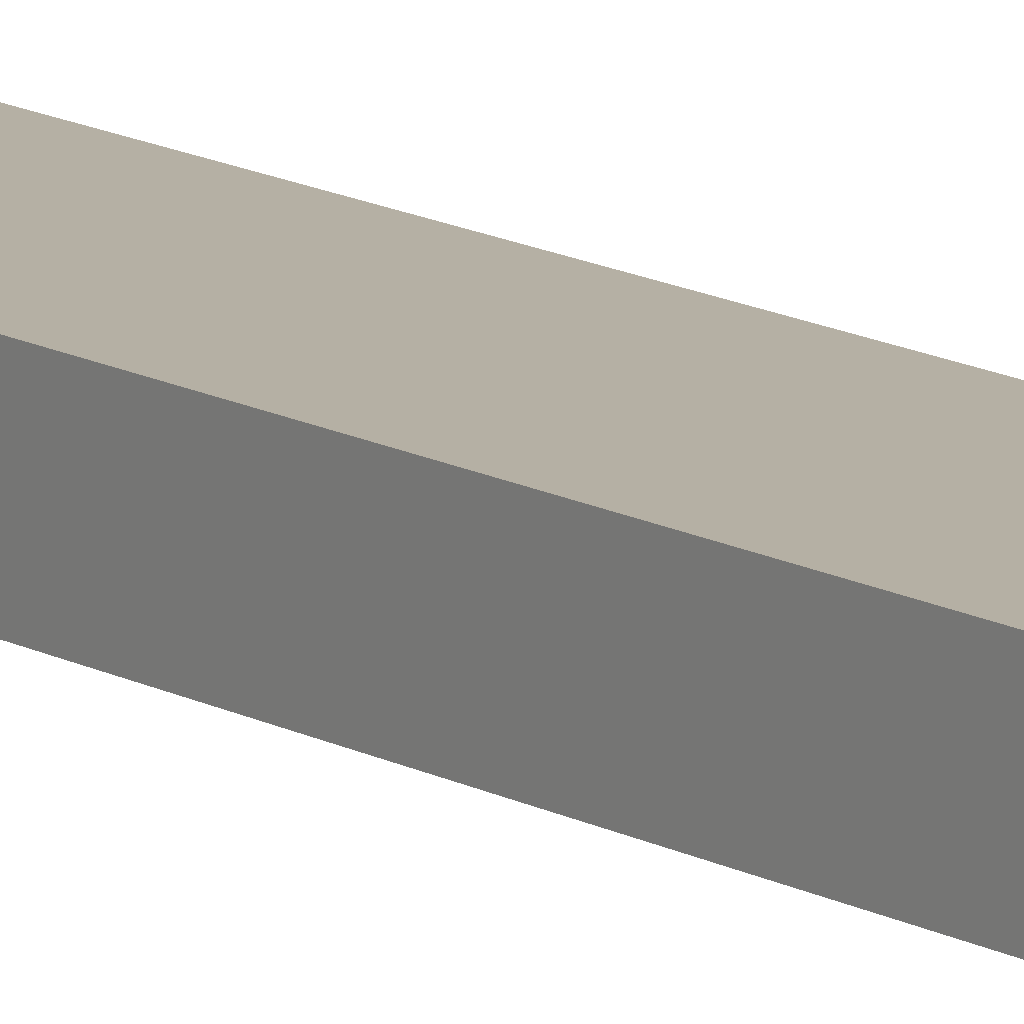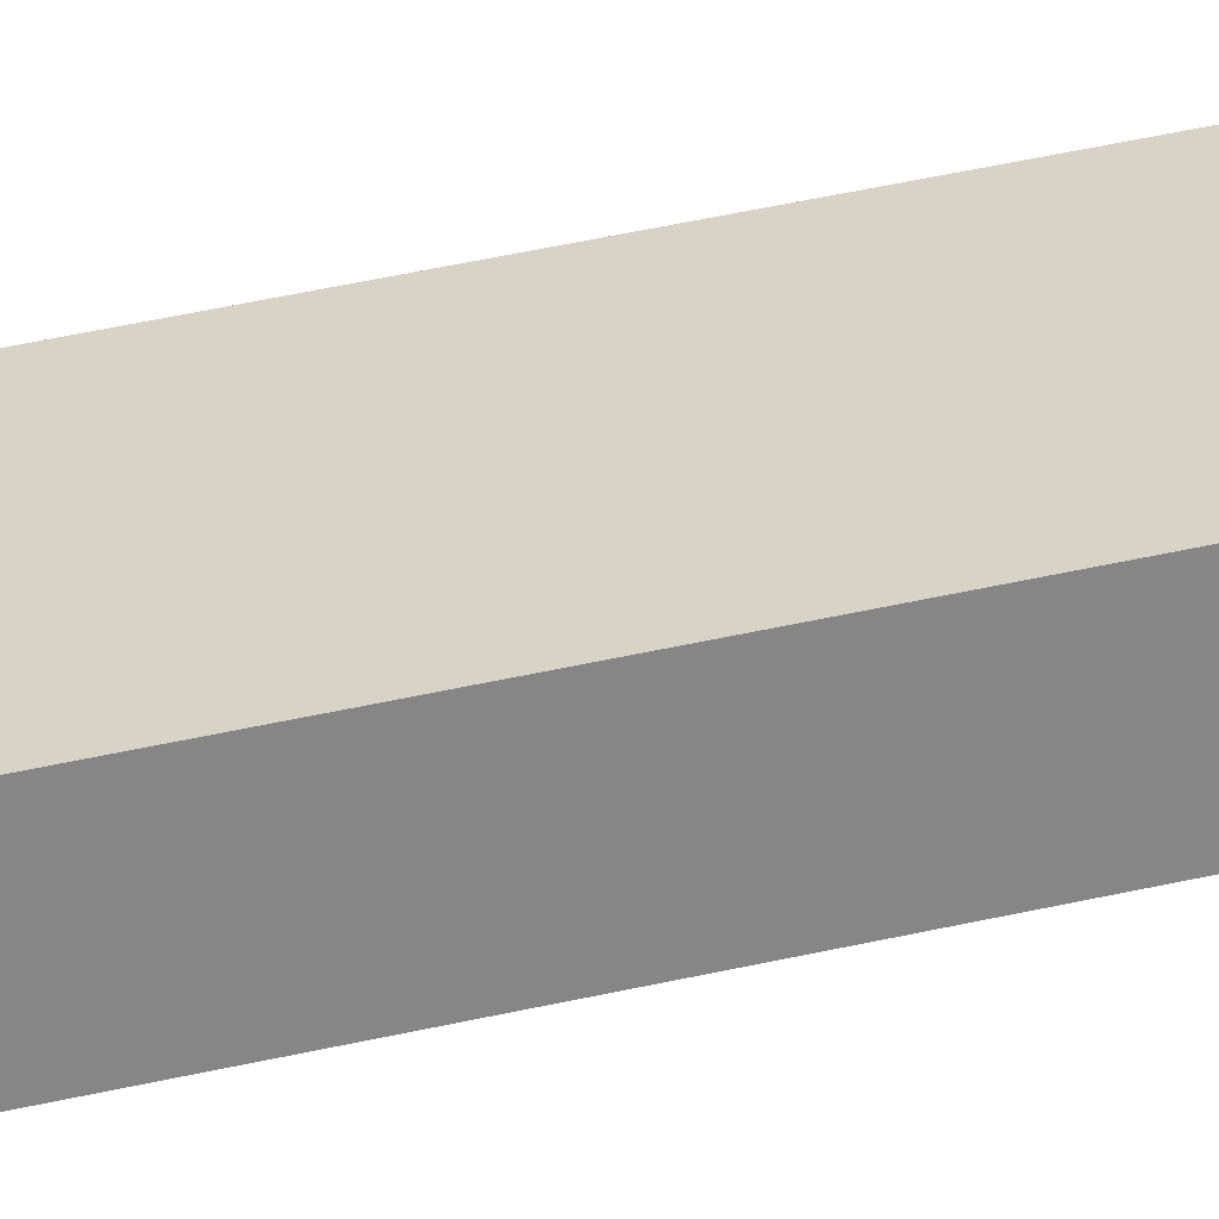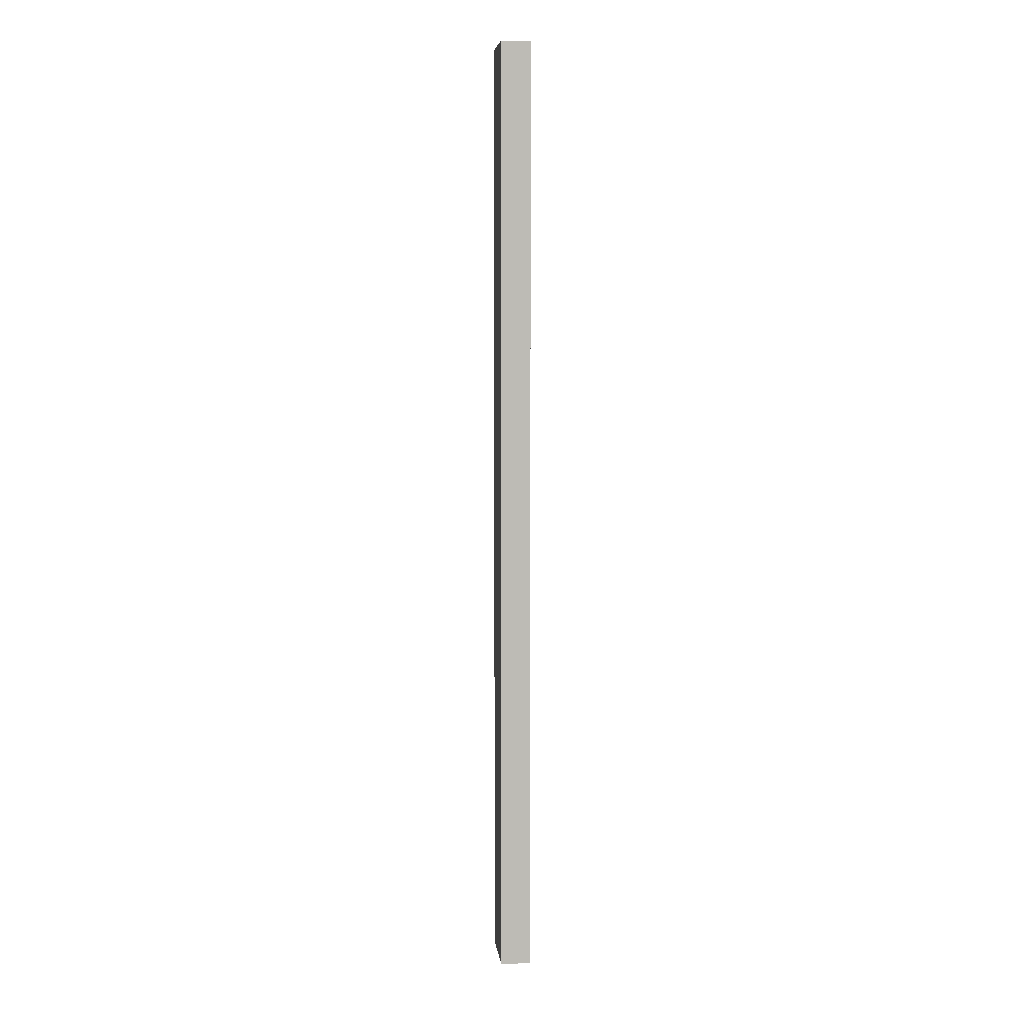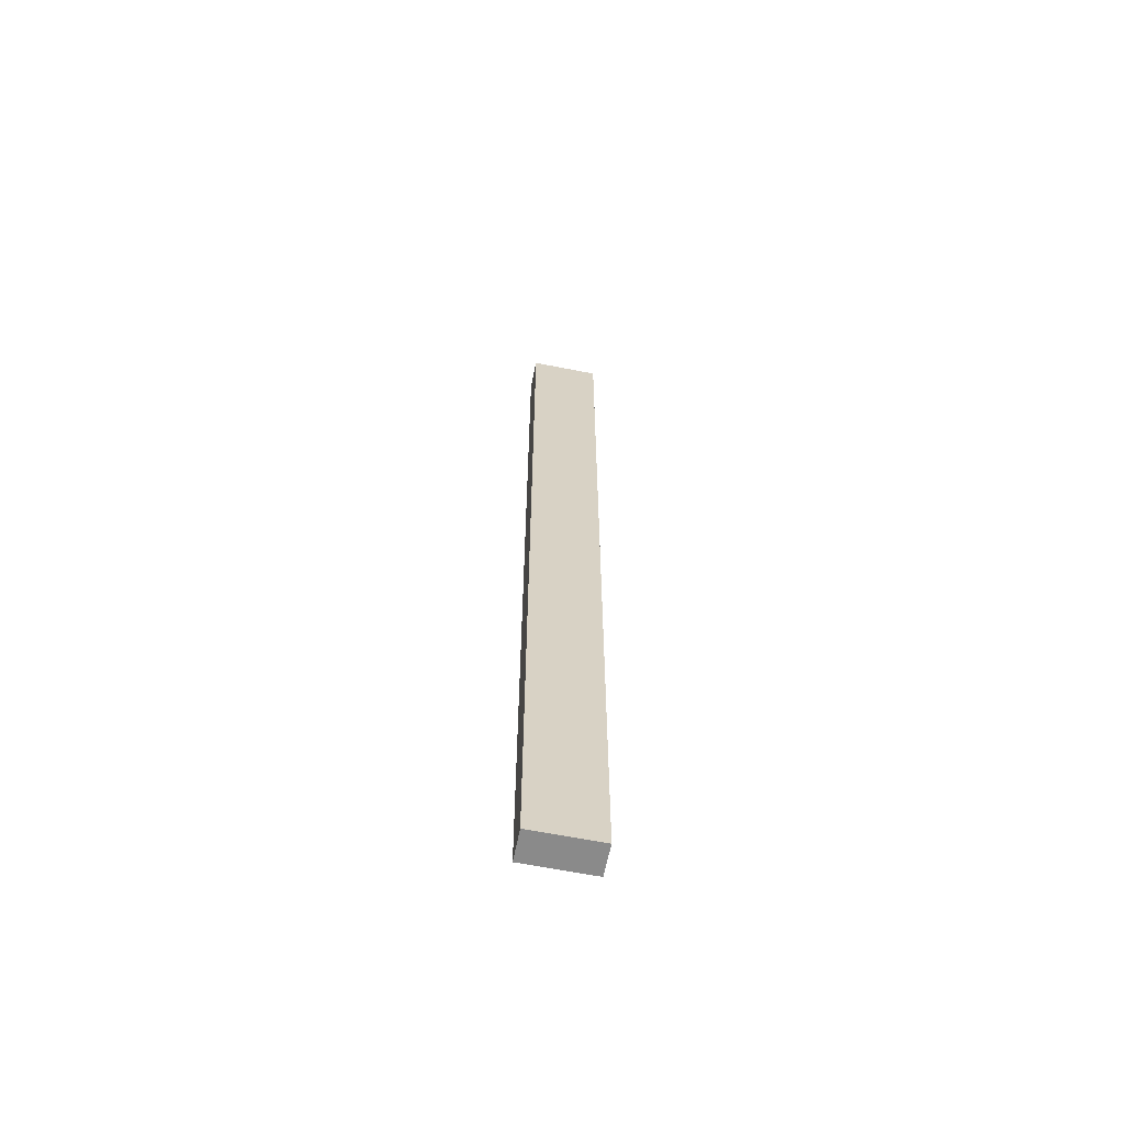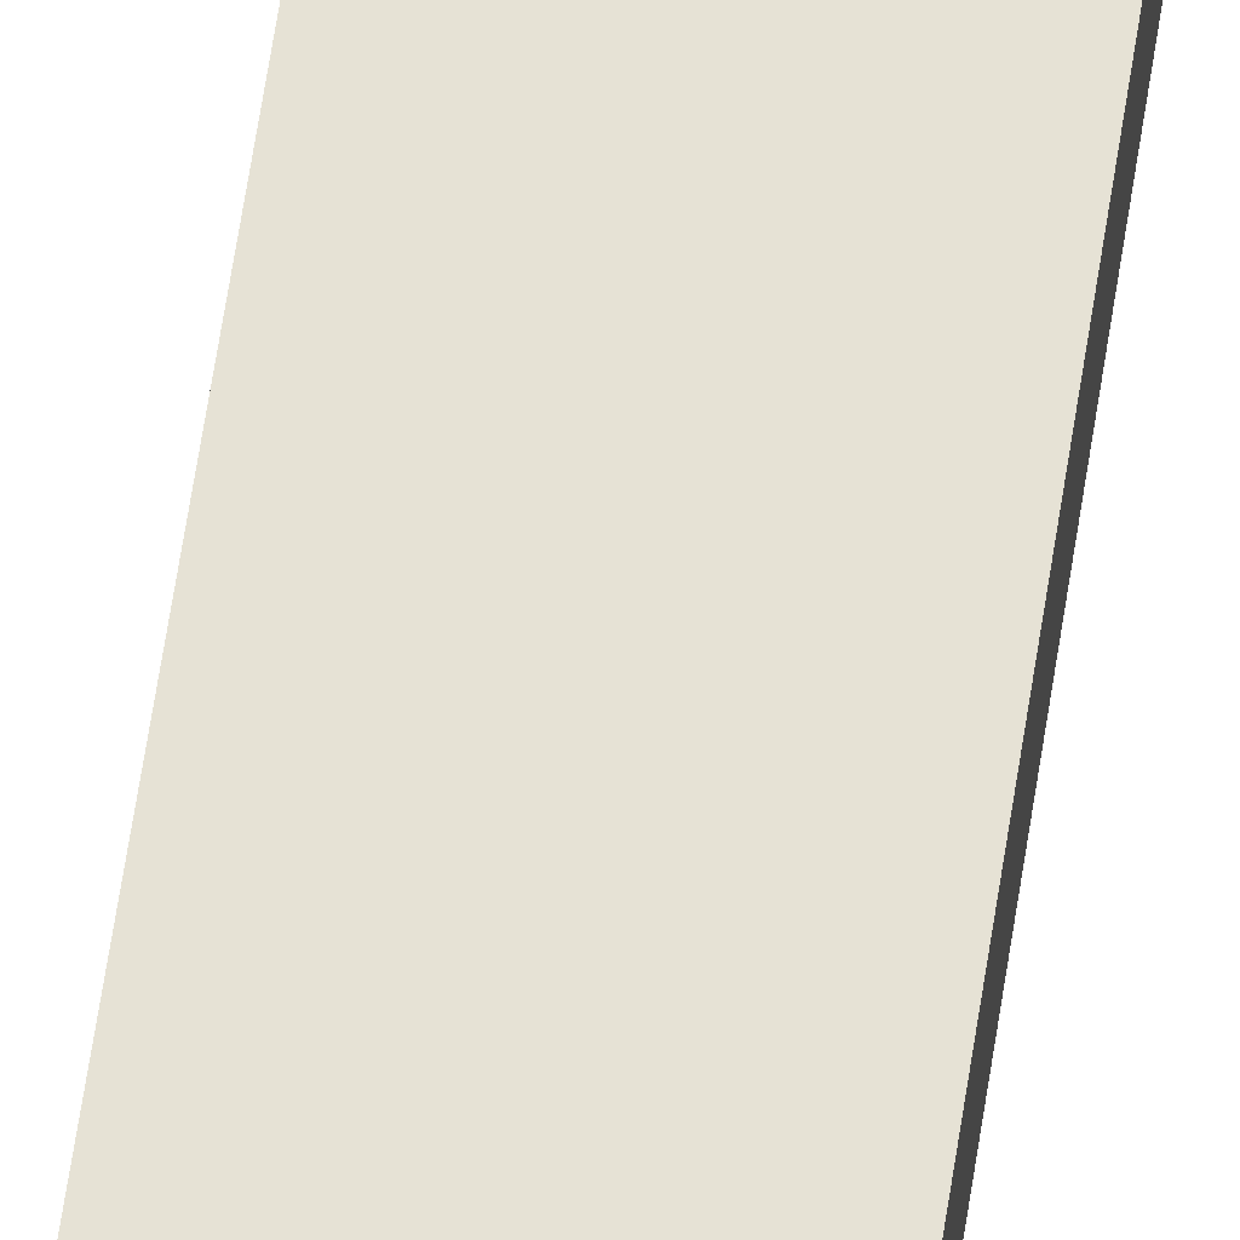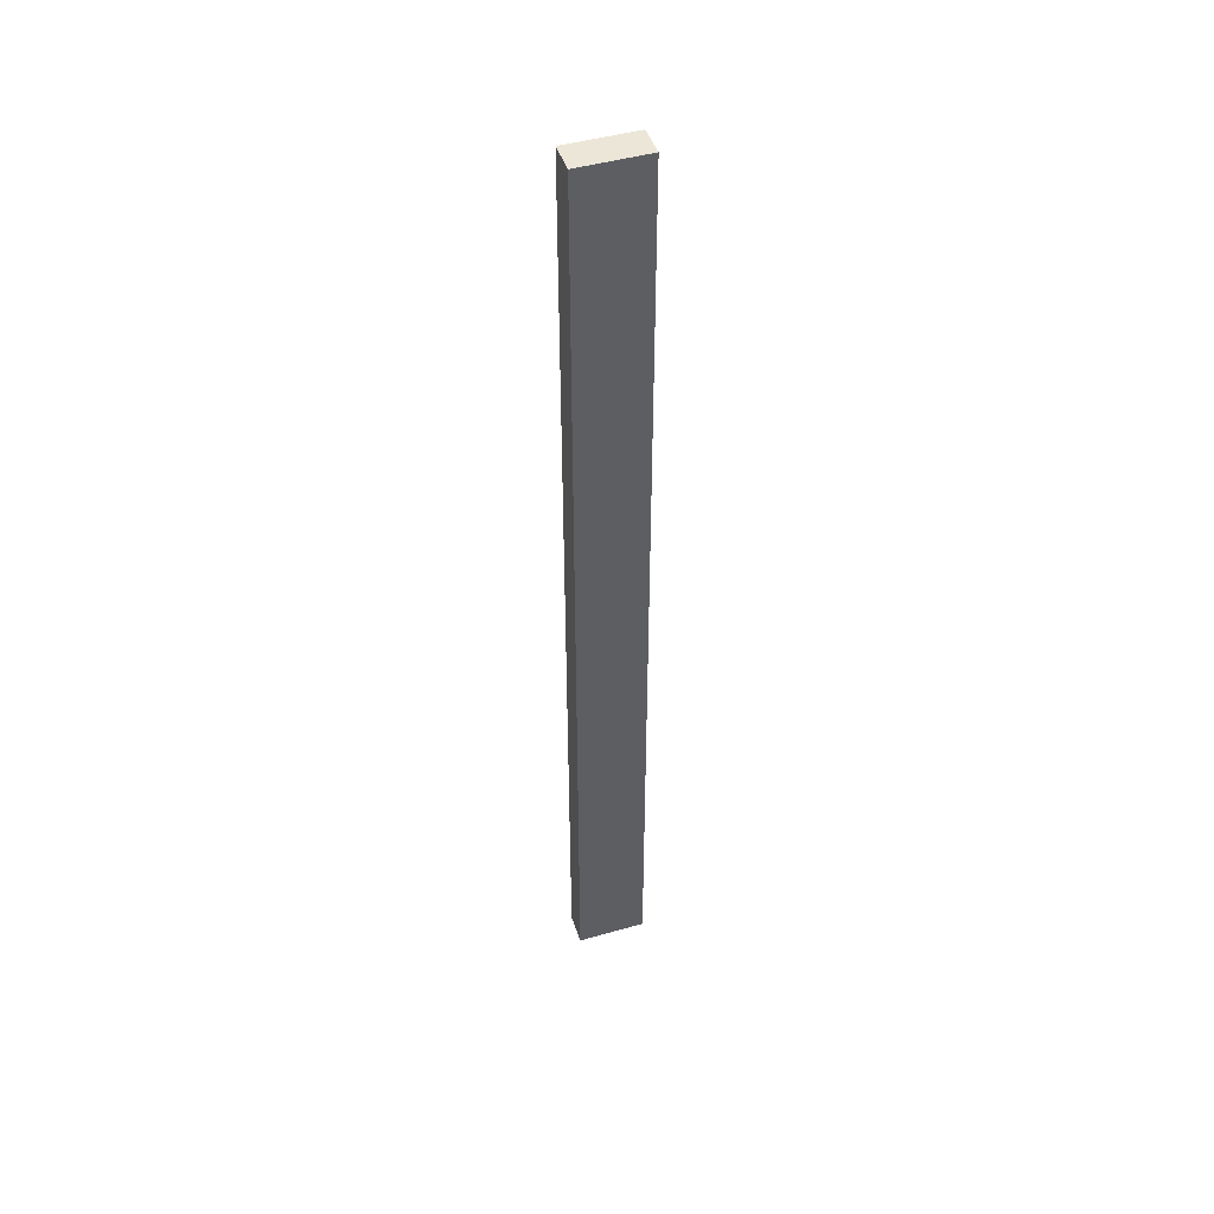
<metadata>
{"format":"obj","ext":"obj","renderer":"f3d","projection":"perspective","resolution":1024,"background":"white","views":[{"elev":11.6,"azim":145.4,"up":"+Y"},{"elev":28.1,"azim":-111.9,"up":"+Y"},{"elev":6.3,"azim":-96.4,"up":"+Z"},{"elev":-63.4,"azim":-11.3,"up":"+Z"},{"elev":63.9,"azim":8.7,"up":"+Y"},{"elev":46.4,"azim":162.0,"up":"+Z"}]}
</metadata>
<code>
o
v 0 2 0
v 0 2 -12.6
v 0 2.3 0
v 0 2.3 -12.6
v 0 2.4 0
v 0 2.4 -12.6
v 0.9 2 0
v 0.9 2 -12.6
v 0.9 2.3 0
v 0.9 2.3 -12.6
v 0.9 2.4 0
v 0.9 2.4 -12.6
v 0 2 0
v 0 2.3 0
v 0 2.4 0
v 0.9 2 0
v 0.9 2.3 0
v 0.9 2.4 0
v 0 2 -12.6
v 0 2.3 -12.6
v 0 2.4 -12.6
v 0.9 2 -12.6
v 0.9 2.3 -12.6
v 0.9 2.4 -12.6
v 0 2 0
v 0.9 2 0
v 0 2 -12.6
v 0.9 2 -12.6
v 0 2.4 0
v 0.9 2.4 0
v 0 2.4 -12.6
v 0.9 2.4 -12.6
f 3 2 1
f 4 2 3
f 5 4 3
f 6 4 5
f 7 8 9
f 9 8 10
f 9 10 11
f 11 10 12
f 16 14 13
f 17 15 14
f 17 14 16
f 18 15 17
f 19 20 22
f 20 21 23
f 22 20 23
f 23 21 24
f 27 26 25
f 28 26 27
f 29 30 31
f 31 30 32

</code>
